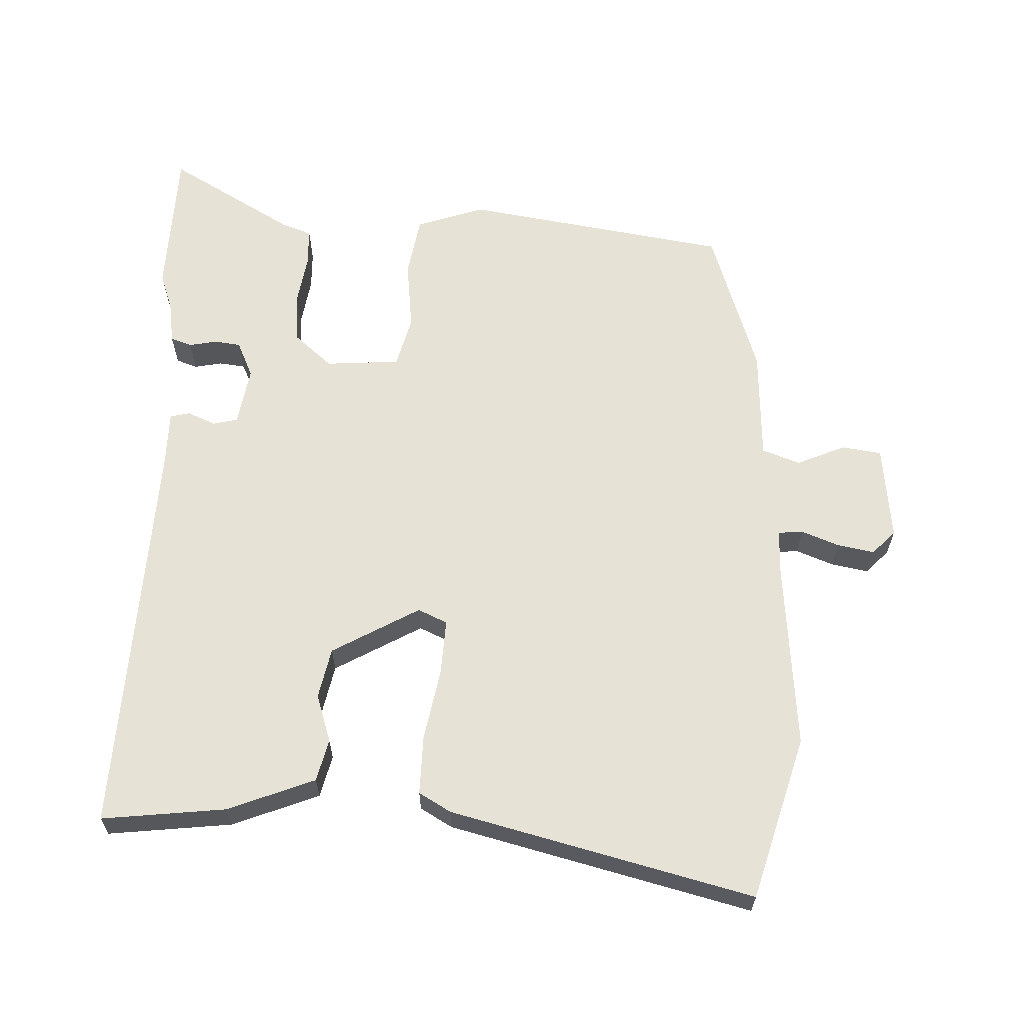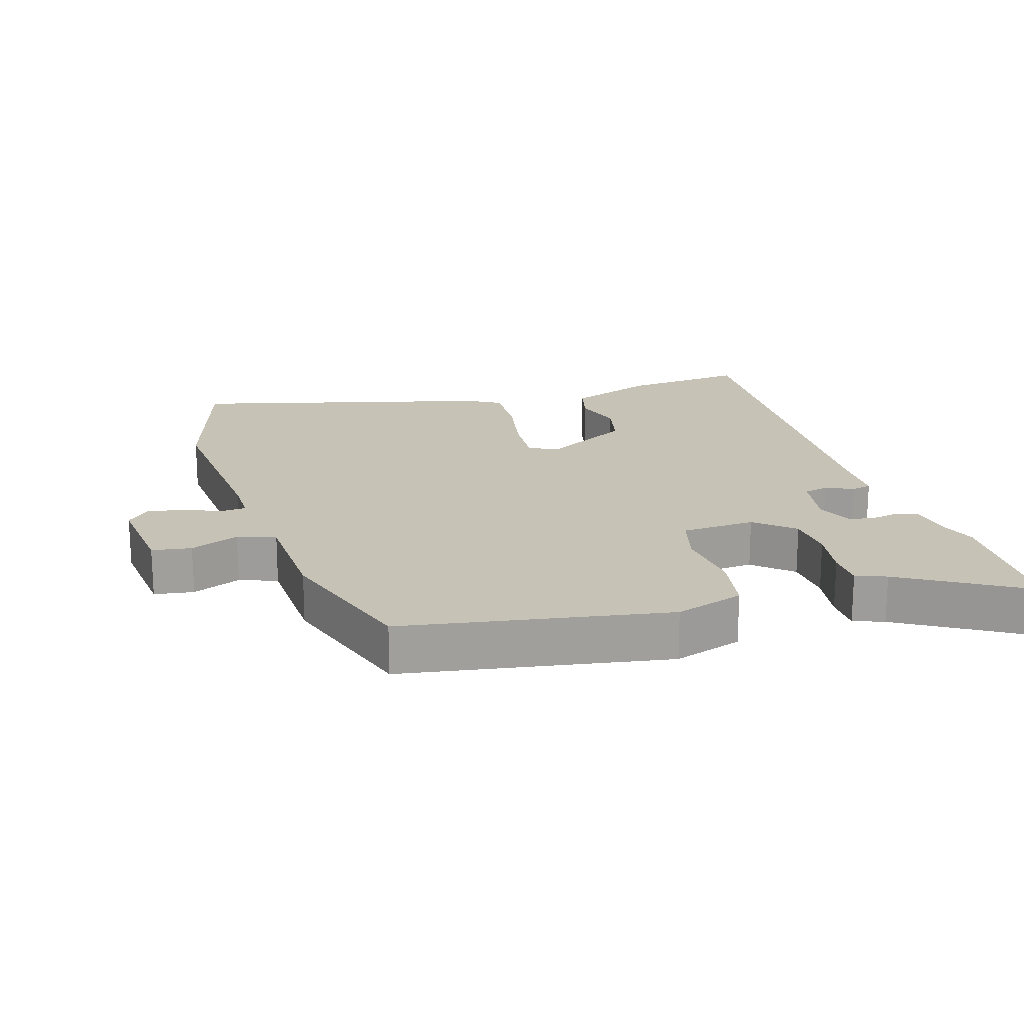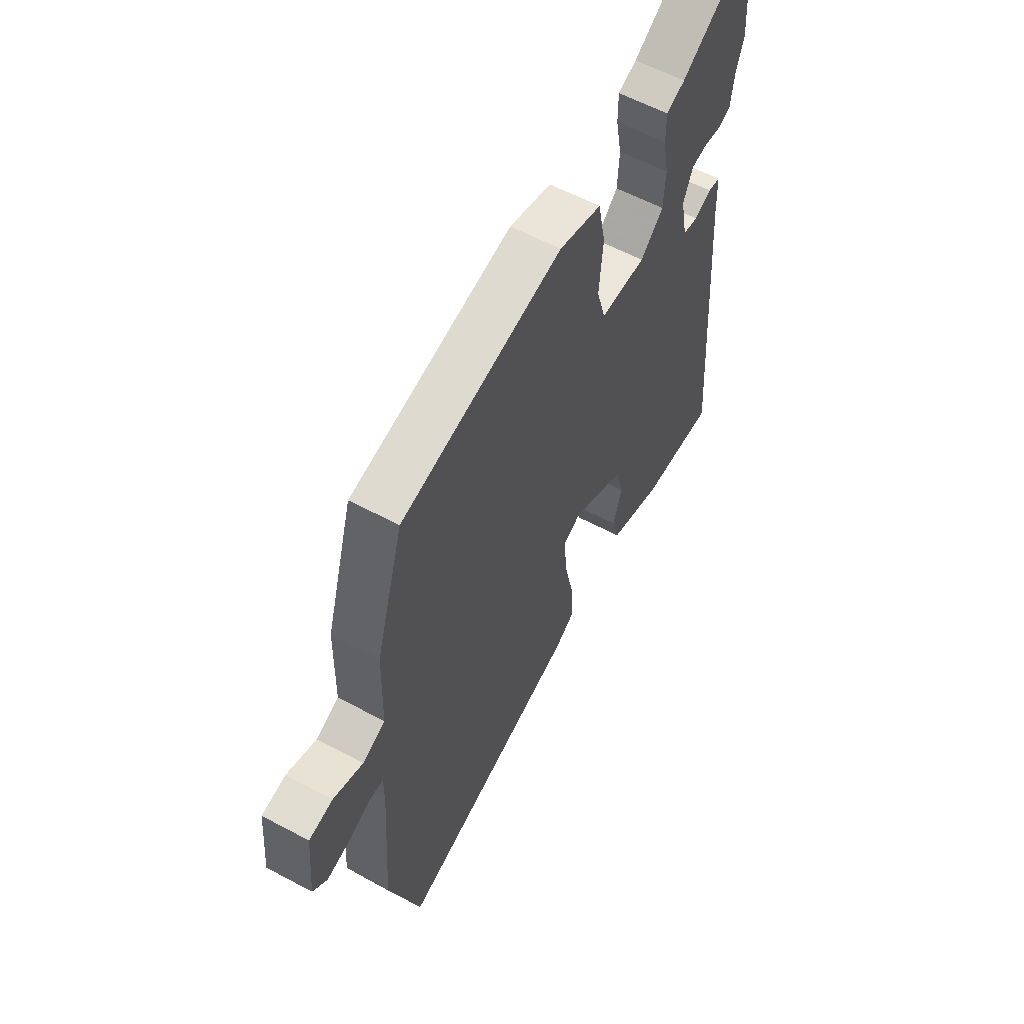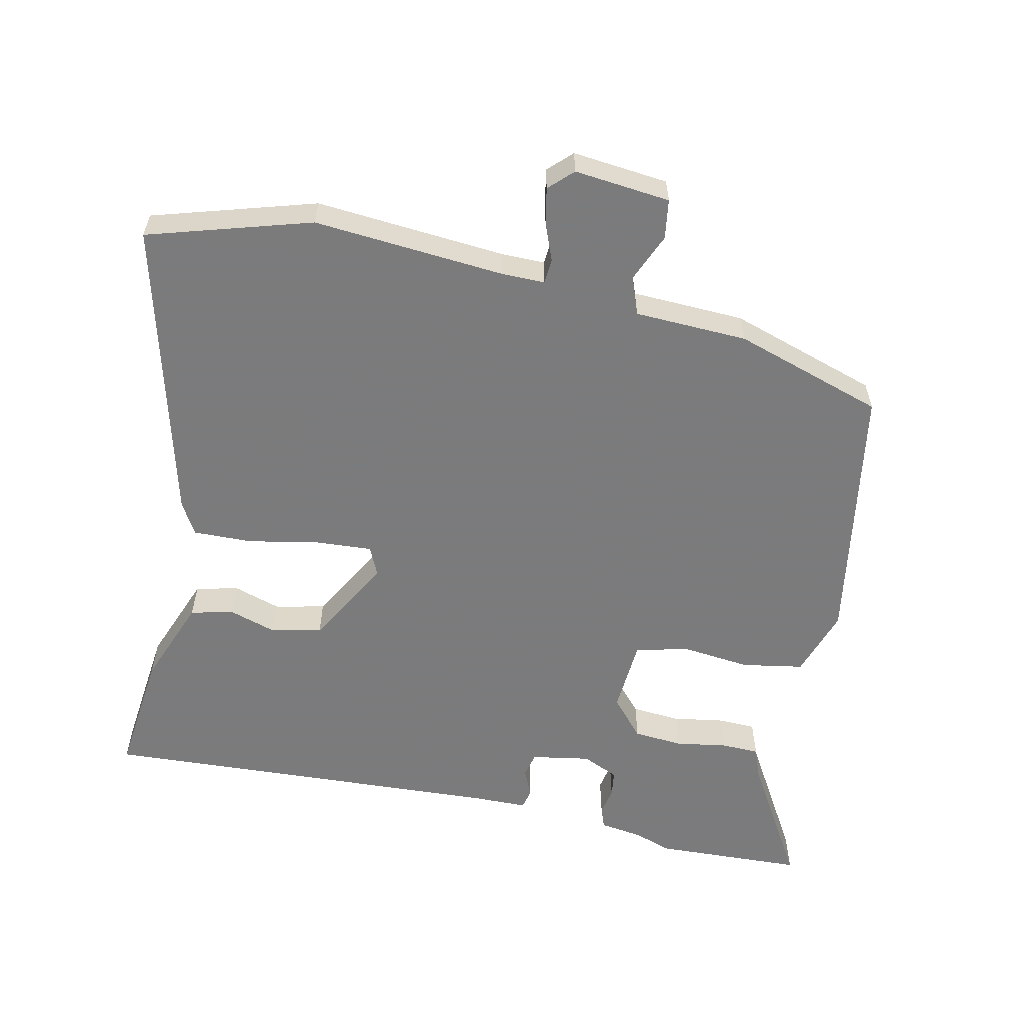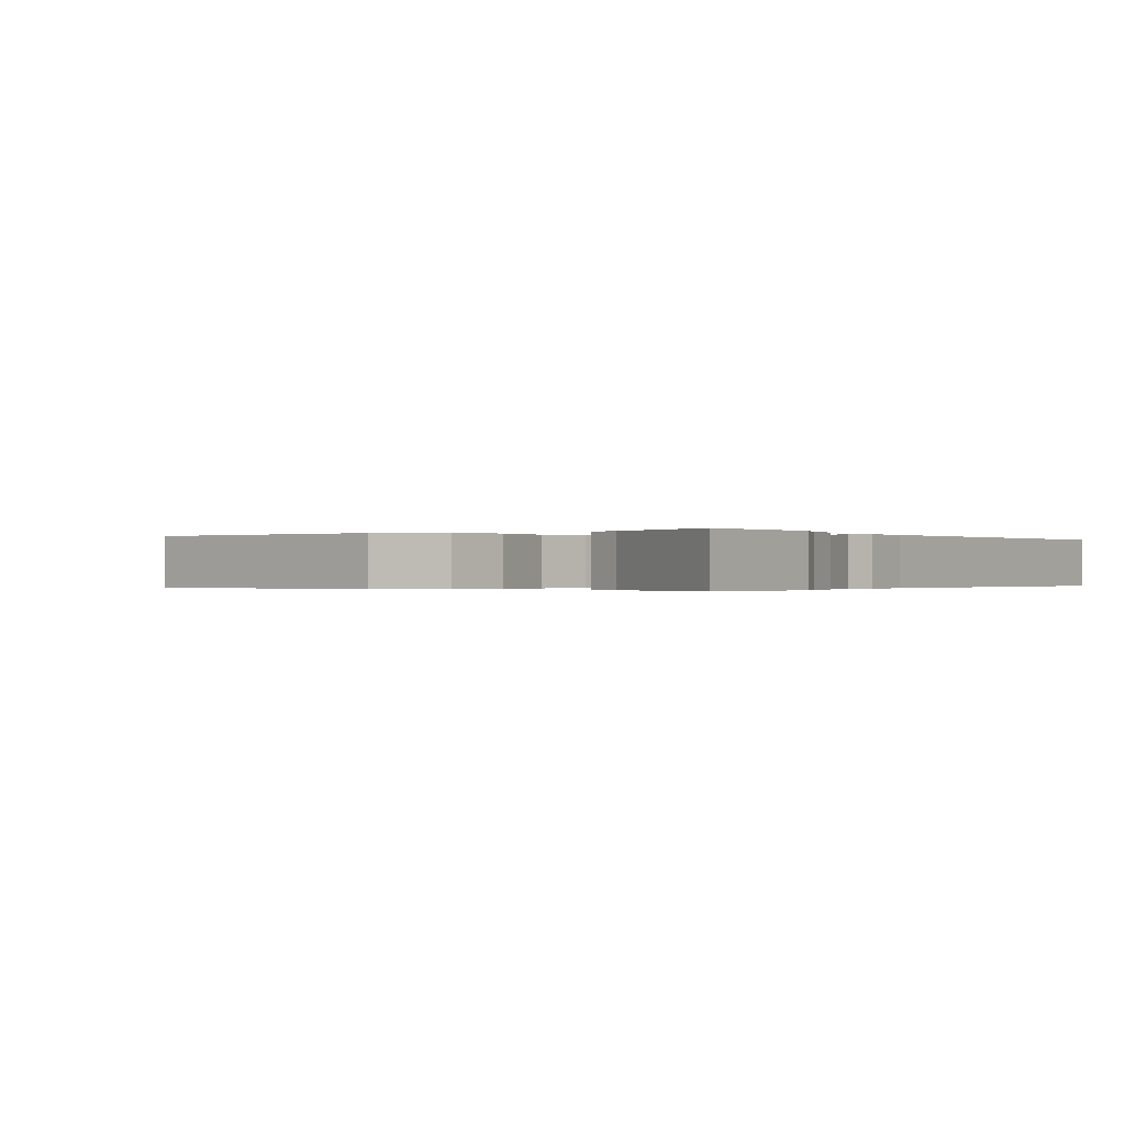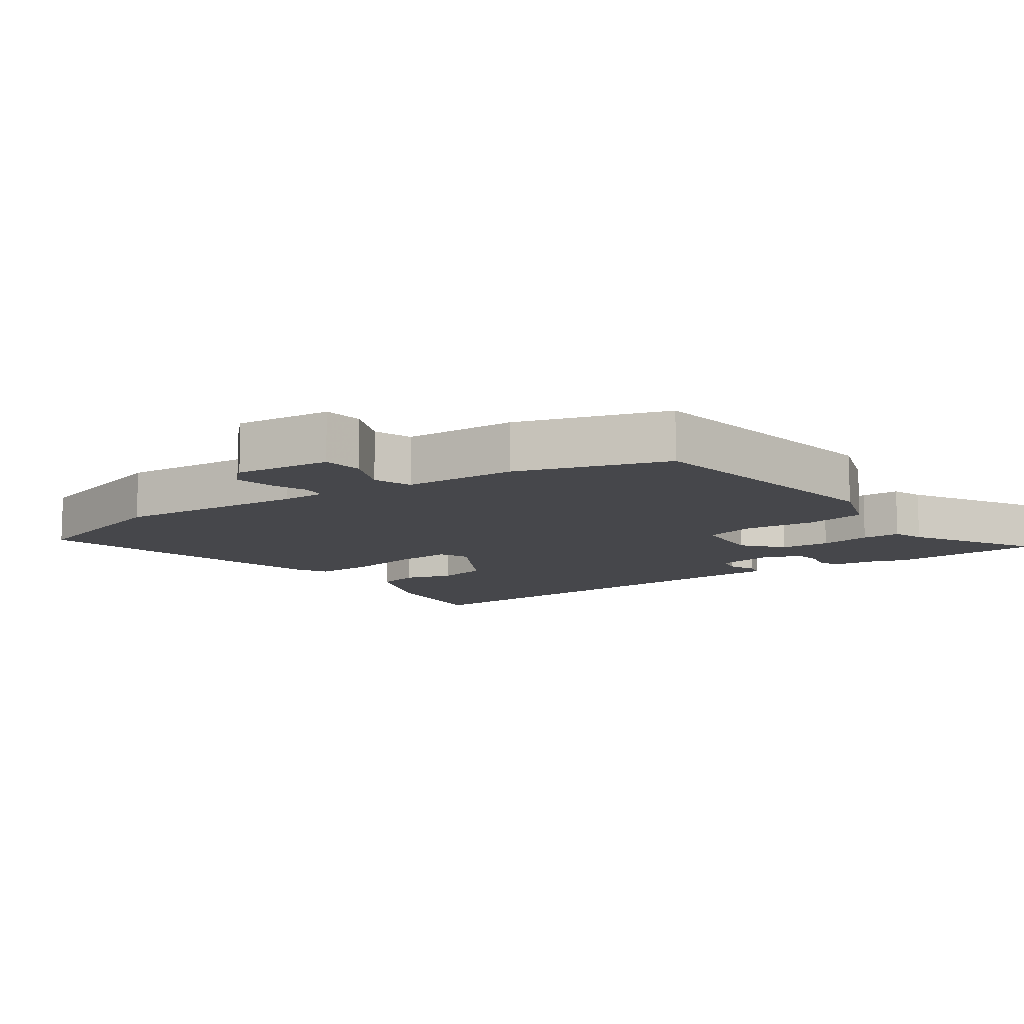
<metadata>
{"format":"obj","ext":"obj","renderer":"f3d","projection":"perspective","resolution":1024,"background":"white","views":[{"elev":63.0,"azim":-179.5,"up":"+Y"},{"elev":19.2,"azim":-18.0,"up":"+Y"},{"elev":59.2,"azim":-61.2,"up":"+Z"},{"elev":-58.4,"azim":-103.4,"up":"+Y"},{"elev":-0.2,"azim":31.2,"up":"+Y"},{"elev":-10.8,"azim":-56.2,"up":"+Y"}]}
</metadata>
<code>
v 0.492 0.07 0.628
v 0.506 0.07 0.404
v 0.488 0.07 0.349
v 0.48 0.07 0.284
v 0.449 0.07 0.272
v 0.407 0.07 0.279
v 0.368 0.07 0.273
v 0.345 0.07 0.218
v 0.362 0.07 0.131
v 0.399 0.07 0.123
v 0.44 0.07 0.142
v 0.47 0.07 0.136
v 0.473 0.07 0.053
v 0.518 0.07 -0.549
v 0.333 0.07 -0.533
v 0.202 0.07 -0.486
v 0.185 0.07 -0.423
v 0.206 0.07 -0.351
v 0.188 0.07 -0.276
v 0.056 0.07 -0.206
v 0.013 0.07 -0.227
v 0.02 0.07 -0.311
v 0.043 0.07 -0.417
v 0.047 0.07 -0.505
v 0 0.07 -0.534
v -0.448 0.07 -0.66
v -0.526 0.07 -0.418
v -0.509 0.07 -0.132
v -0.51 0.07 -0.067
v -0.547 0.07 -0.065
v -0.602 0.07 -0.088
v -0.657 0.07 -0.1
v -0.692 0.07 -0.066
v -0.68 0.07 0.078
v -0.621 0.07 0.088
v -0.548 0.07 0.059
v -0.492 0.07 0.081
v -0.489 0.07 0.25
v -0.422 0.07 0.475
v -0.028 0.07 0.548
v 0.075 0.07 0.516
v 0.093 0.07 0.425
v 0.084 0.07 0.32
v 0.106 0.07 0.243
v 0.217 0.07 0.238
v 0.273 0.07 0.289
v 0.277 0.07 0.363
v 0.263 0.07 0.439
v 0.263 0.07 0.496
v 0.308 0.07 0.514
v 0.492 0 0.628
v 0.506 0 0.404
v 0.488 0 0.349
v 0.48 0 0.284
v 0.449 0 0.272
v 0.407 0 0.279
v 0.368 0 0.273
v 0.345 0 0.218
v 0.362 0 0.131
v 0.399 0 0.123
v 0.44 0 0.142
v 0.47 0 0.136
v 0.473 0 0.053
v 0.518 0 -0.549
v 0.333 0 -0.533
v 0.202 0 -0.486
v 0.185 0 -0.423
v 0.206 0 -0.351
v 0.188 0 -0.276
v 0.056 0 -0.206
v 0.013 0 -0.227
v 0.02 0 -0.311
v 0.043 0 -0.417
v 0.047 0 -0.505
v 0 0 -0.534
v -0.448 0 -0.66
v -0.526 0 -0.418
v -0.509 0 -0.132
v -0.51 0 -0.067
v -0.547 0 -0.065
v -0.602 0 -0.088
v -0.657 0 -0.1
v -0.692 0 -0.066
v -0.68 0 0.078
v -0.621 0 0.088
v -0.548 0 0.059
v -0.492 0 0.081
v -0.489 0 0.25
v -0.422 0 0.475
v -0.028 0 0.548
v 0.075 0 0.516
v 0.093 0 0.425
v 0.084 0 0.32
v 0.106 0 0.243
v 0.217 0 0.238
v 0.273 0 0.289
v 0.277 0 0.363
v 0.263 0 0.439
v 0.263 0 0.496
v 0.308 0 0.514
f 47 48 49 50
f 1 2 3
f 50 1 3
f 47 50 3
f 46 47 3
f 45 46 3
f 41 42 43
f 40 41 43
f 39 40 43
f 38 39 43
f 37 38 43
f 37 43 44
f 36 37 44 45
f 34 35 36
f 33 34 36
f 32 33 36
f 31 32 36
f 30 31 36
f 29 30 36 45
f 26 27 28
f 25 26 28
f 24 25 28
f 23 24 28
f 22 23 28
f 21 22 28 29
f 20 21 29 45
f 16 17 18
f 15 16 18
f 14 15 18
f 13 14 18
f 13 18 19
f 12 13 19
f 11 12 19
f 10 11 19
f 9 10 19 20
f 3 4 5 6
f 3 6 7
f 45 3 7
f 8 9 20 45
f 7 8 45
f 100 99 98 97
f 53 52 51
f 53 51 100
f 53 100 97
f 53 97 96
f 53 96 95
f 93 92 91
f 93 91 90
f 93 90 89
f 93 89 88
f 93 88 87
f 94 93 87
f 95 94 87 86
f 86 85 84
f 86 84 83
f 86 83 82
f 86 82 81
f 86 81 80
f 95 86 80 79
f 78 77 76
f 78 76 75
f 78 75 74
f 78 74 73
f 78 73 72
f 79 78 72 71
f 95 79 71 70
f 68 67 66
f 68 66 65
f 68 65 64
f 68 64 63
f 69 68 63
f 69 63 62
f 69 62 61
f 69 61 60
f 70 69 60 59
f 56 55 54 53
f 57 56 53
f 57 53 95
f 95 70 59 58
f 95 58 57
f 1 51 52 2
f 2 52 53 3
f 3 53 54 4
f 4 54 55 5
f 5 55 56 6
f 6 56 57 7
f 7 57 58 8
f 8 58 59 9
f 9 59 60 10
f 10 60 61 11
f 11 61 62 12
f 12 62 63 13
f 13 63 64 14
f 14 64 65 15
f 15 65 66 16
f 16 66 67 17
f 17 67 68 18
f 18 68 69 19
f 19 69 70 20
f 20 70 71 21
f 21 71 72 22
f 22 72 73 23
f 23 73 74 24
f 24 74 75 25
f 25 75 76 26
f 26 76 77 27
f 27 77 78 28
f 28 78 79 29
f 29 79 80 30
f 30 80 81 31
f 31 81 82 32
f 32 82 83 33
f 33 83 84 34
f 34 84 85 35
f 35 85 86 36
f 36 86 87 37
f 37 87 88 38
f 38 88 89 39
f 39 89 90 40
f 40 90 91 41
f 41 91 92 42
f 42 92 93 43
f 43 93 94 44
f 44 94 95 45
f 45 95 96 46
f 46 96 97 47
f 47 97 98 48
f 48 98 99 49
f 49 99 100 50
f 50 100 51 1

</code>
